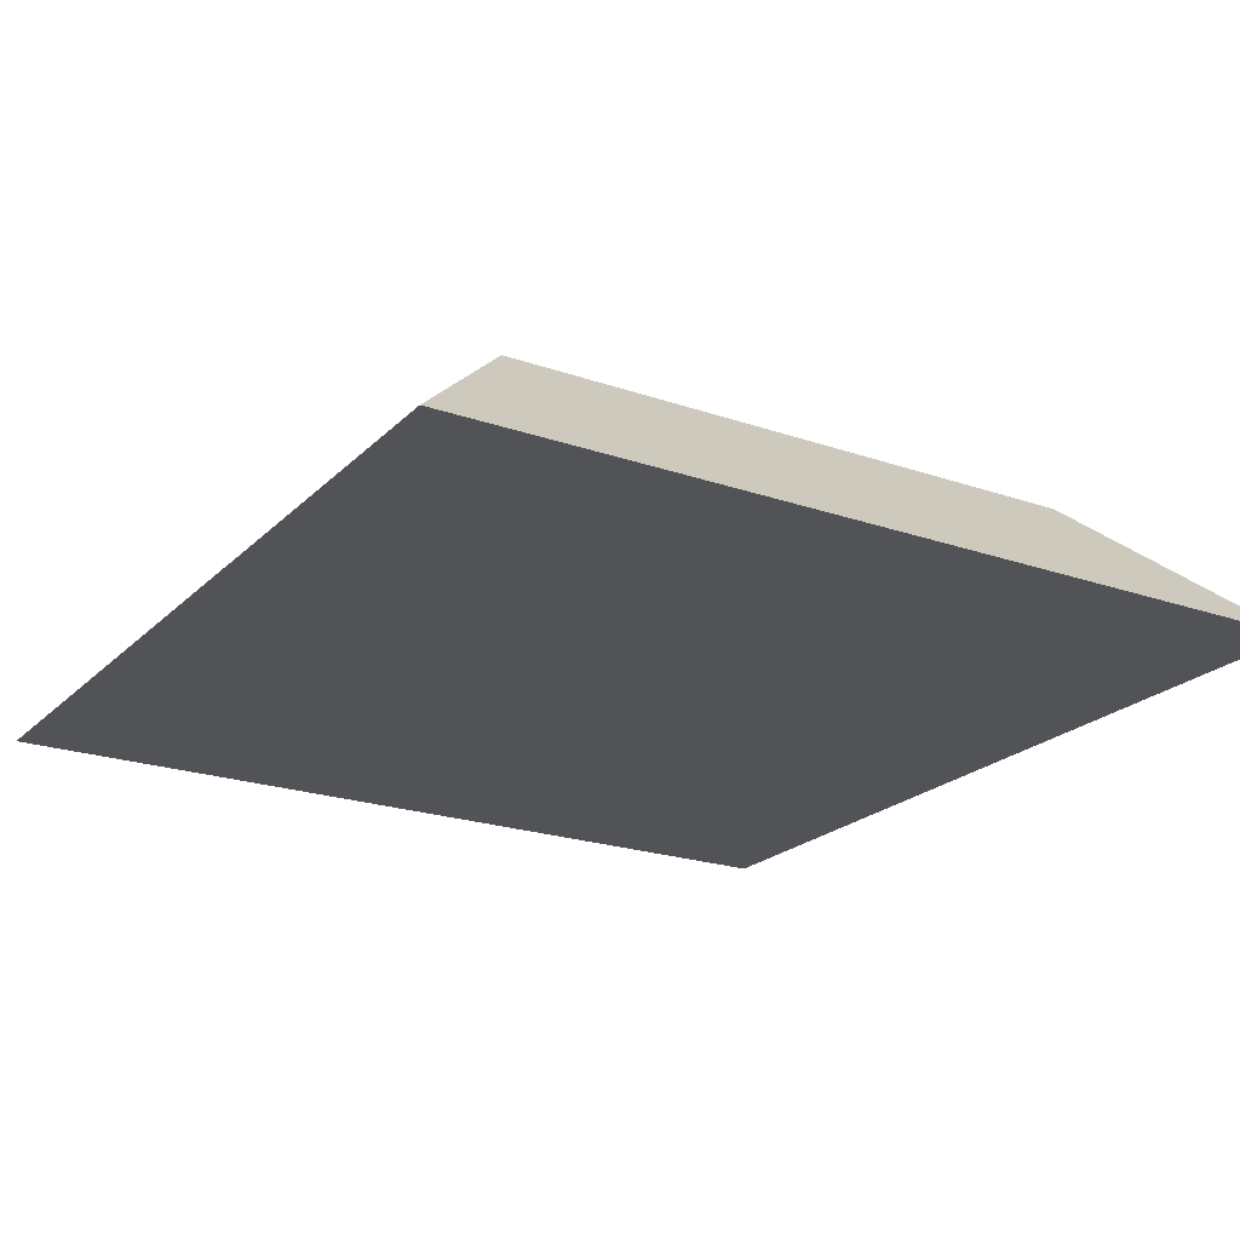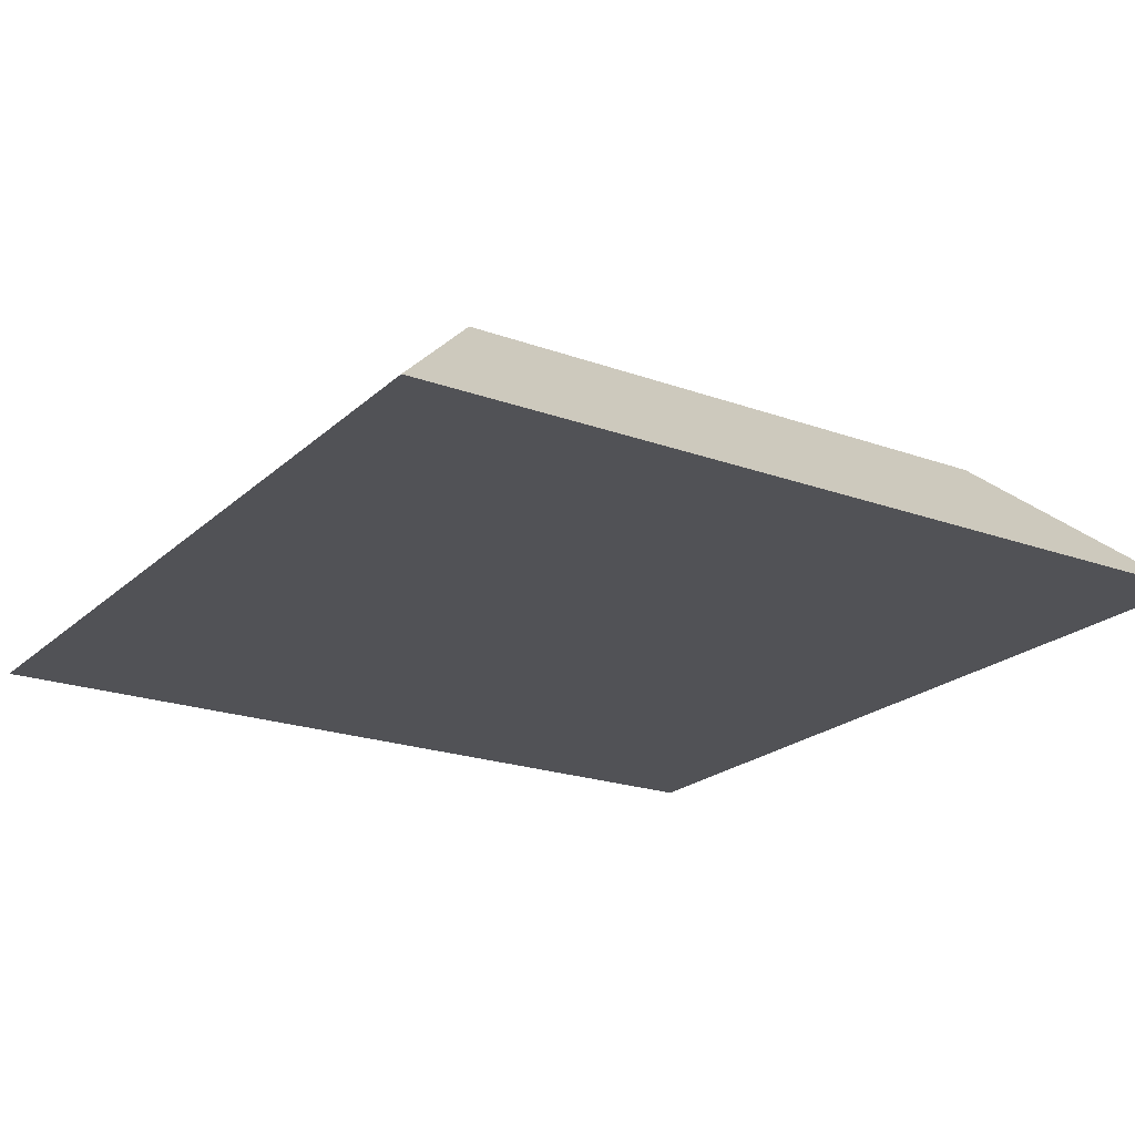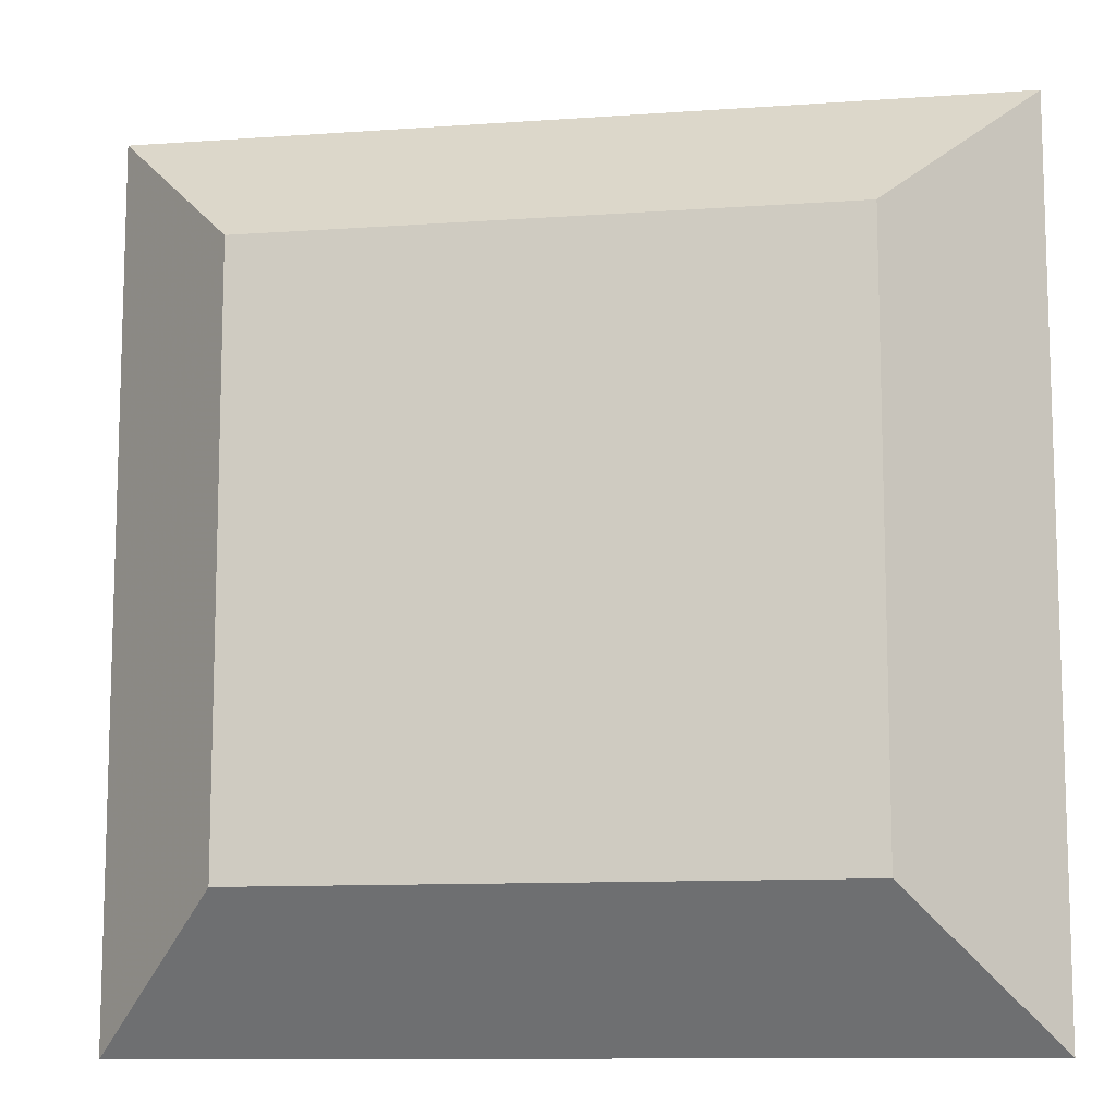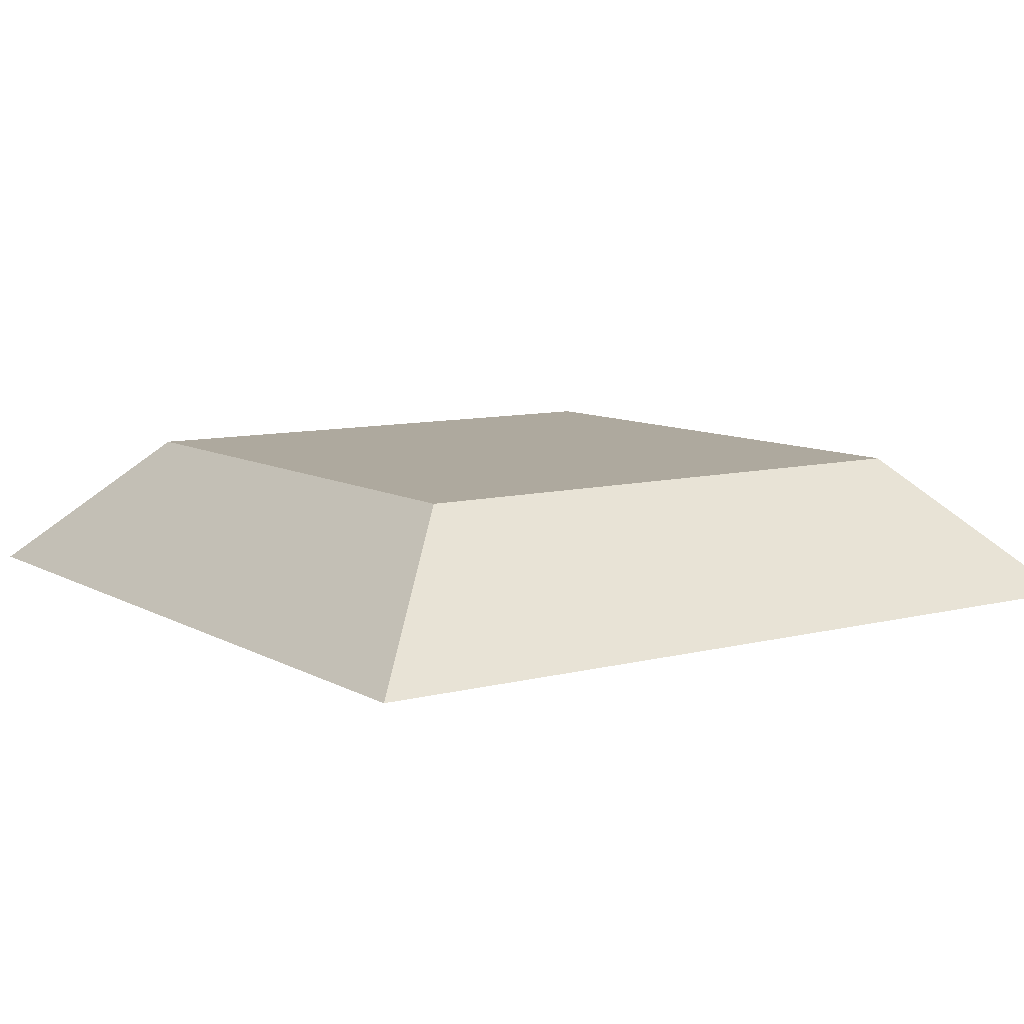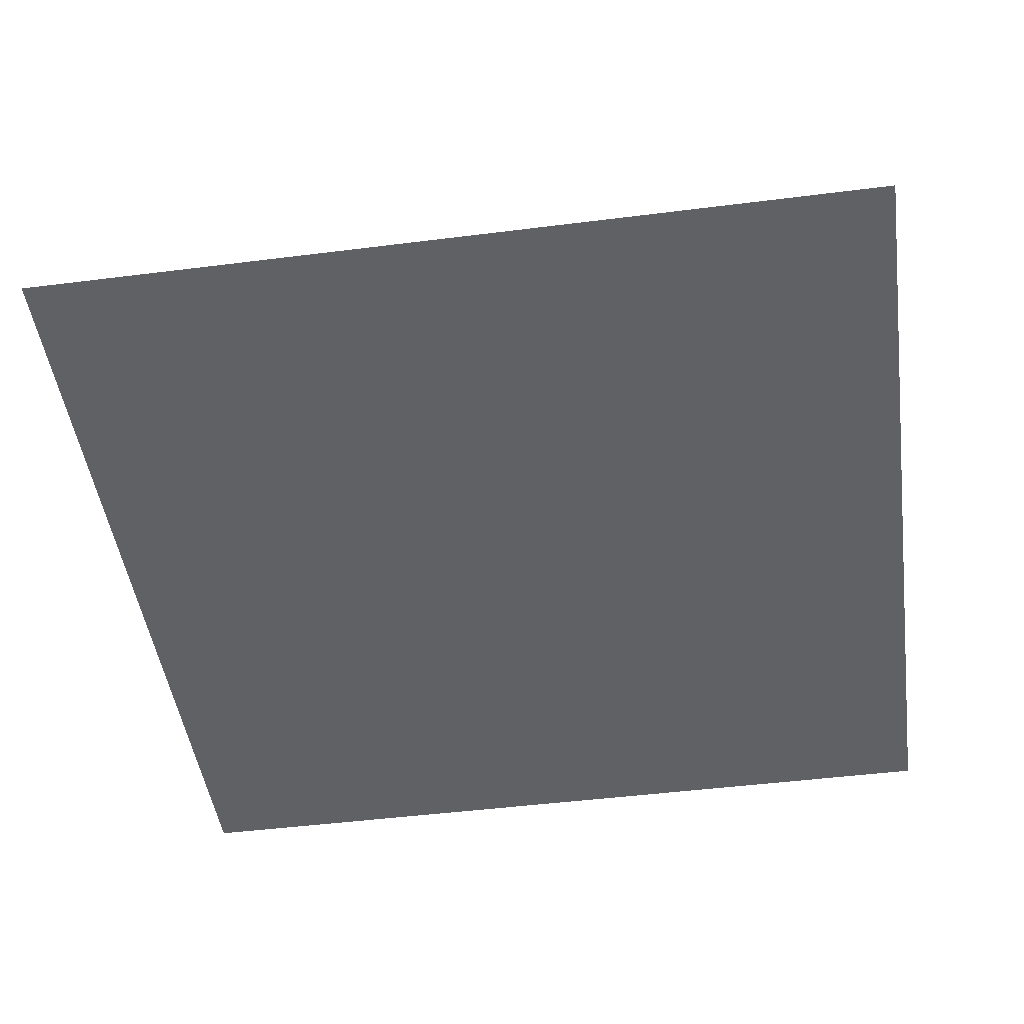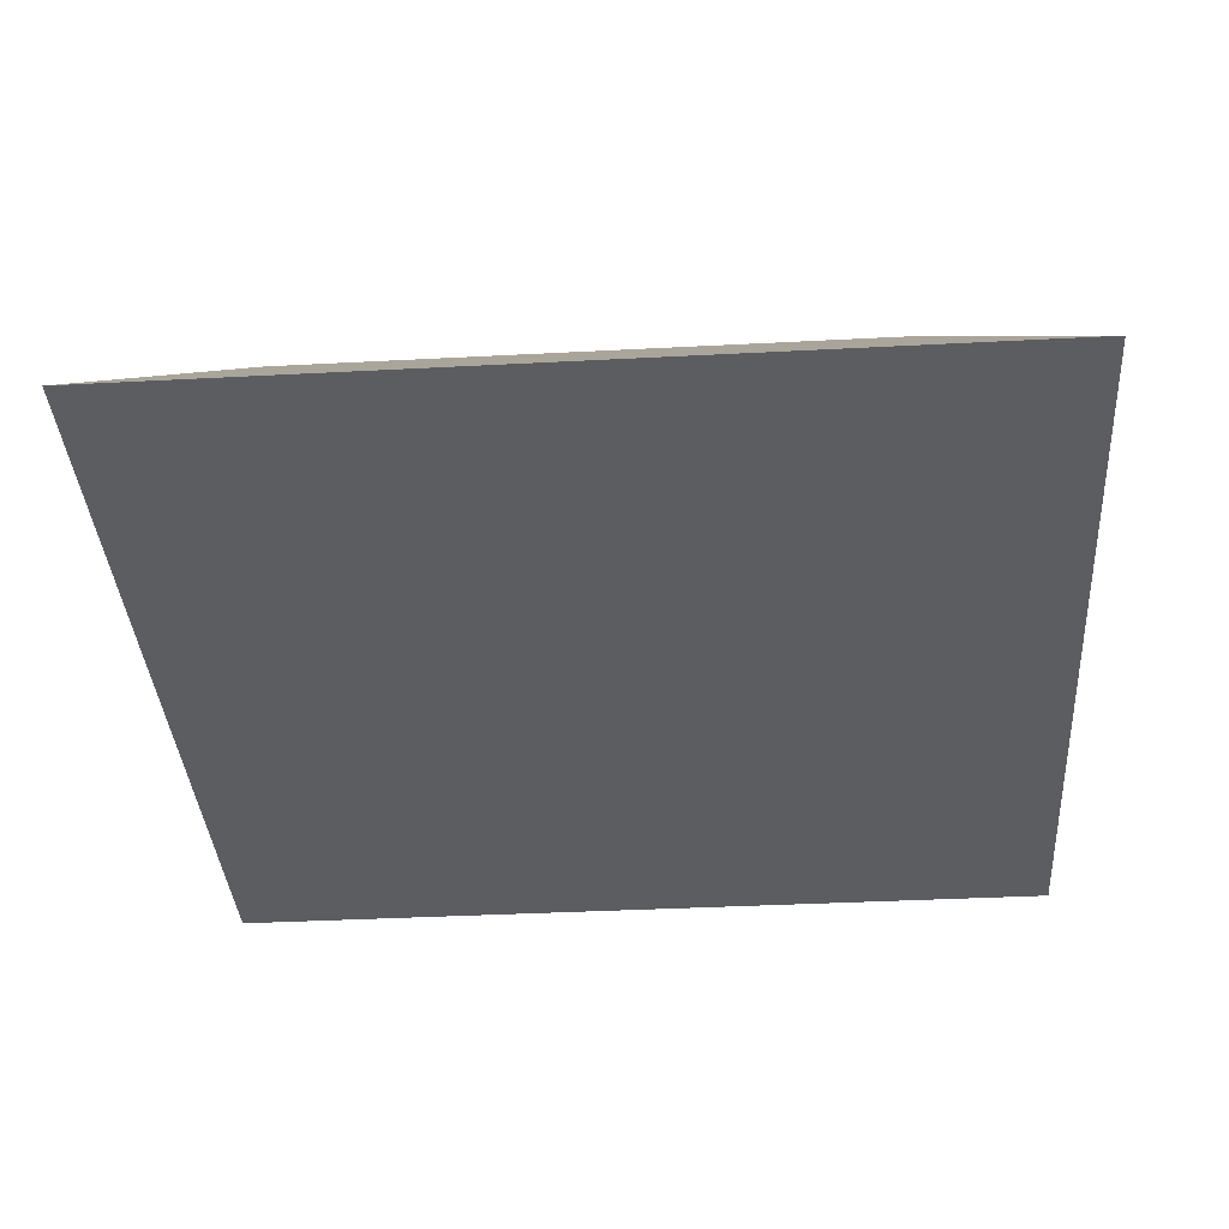
<metadata>
{"format":"obj","ext":"obj","renderer":"f3d","projection":"perspective","resolution":1024,"background":"white","views":[{"elev":-21.7,"azim":58.5,"up":"+Y"},{"elev":-21.3,"azim":57.2,"up":"+Y"},{"elev":-11.0,"azim":-170.1,"up":"+Z"},{"elev":9.0,"azim":145.4,"up":"+Y"},{"elev":-47.6,"azim":-81.9,"up":"+Y"},{"elev":-36.9,"azim":93.9,"up":"+Y"}]}
</metadata>
<code>
o Cube.002
v -1.432 -0.2023 1.432
v -1.432 -0.2023 -1.432
v 1.432 -0.2023 1.432
v 1.432 -0.2023 -1.432
v -0.9588 0.272 0.9588
v -0.9588 0.272 -0.9588
v 0.9588 0.272 -0.9588
v 0.9588 0.272 0.9588
f 4 7 8 3
f 3 8 5 1
f 1 5 6 2
f 2 4 3 1
f 7 6 5 8
f 2 6 7 4

</code>
